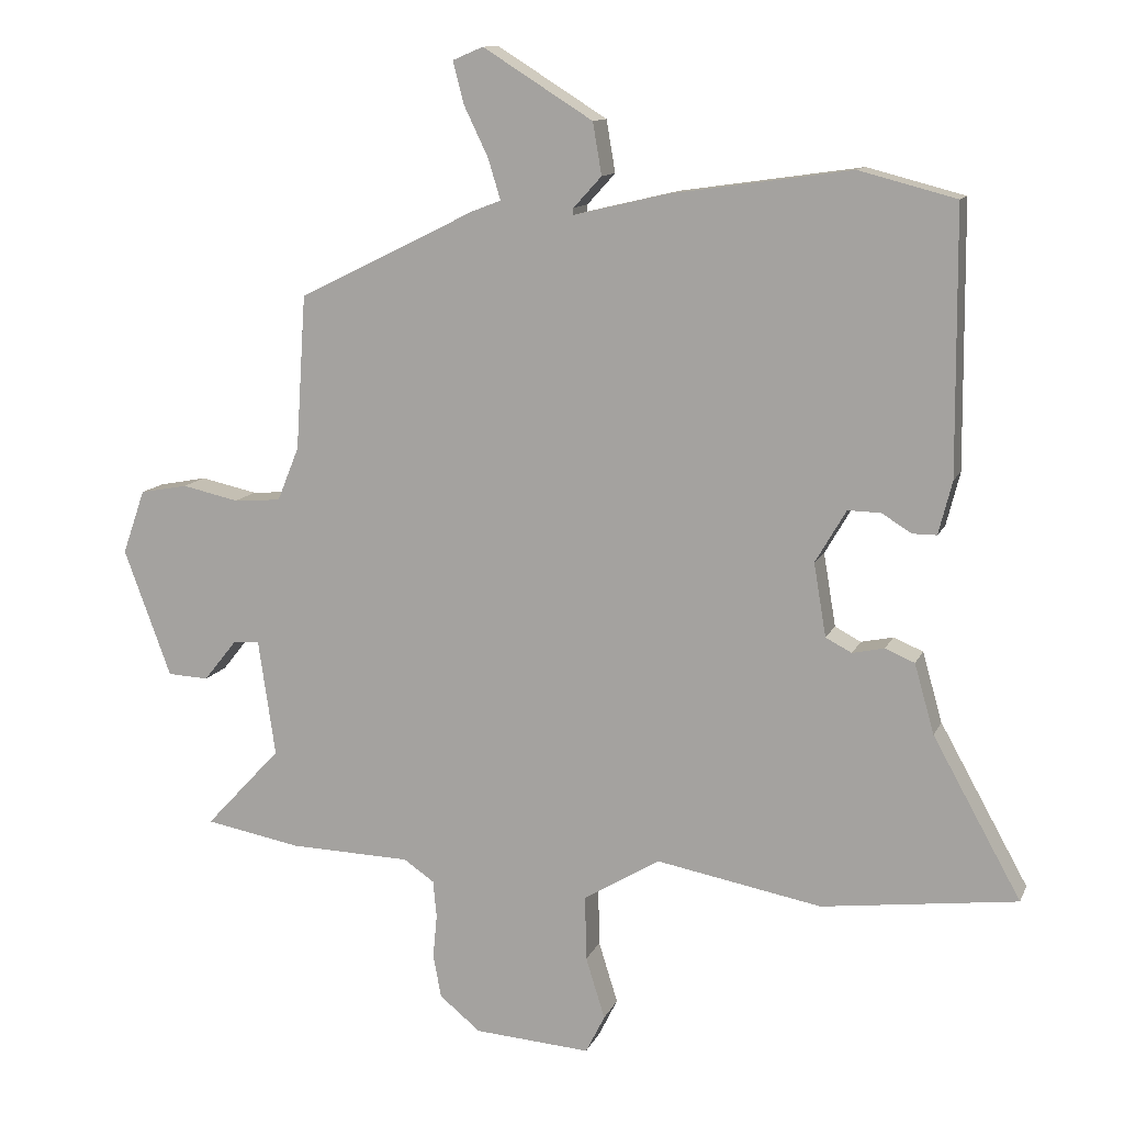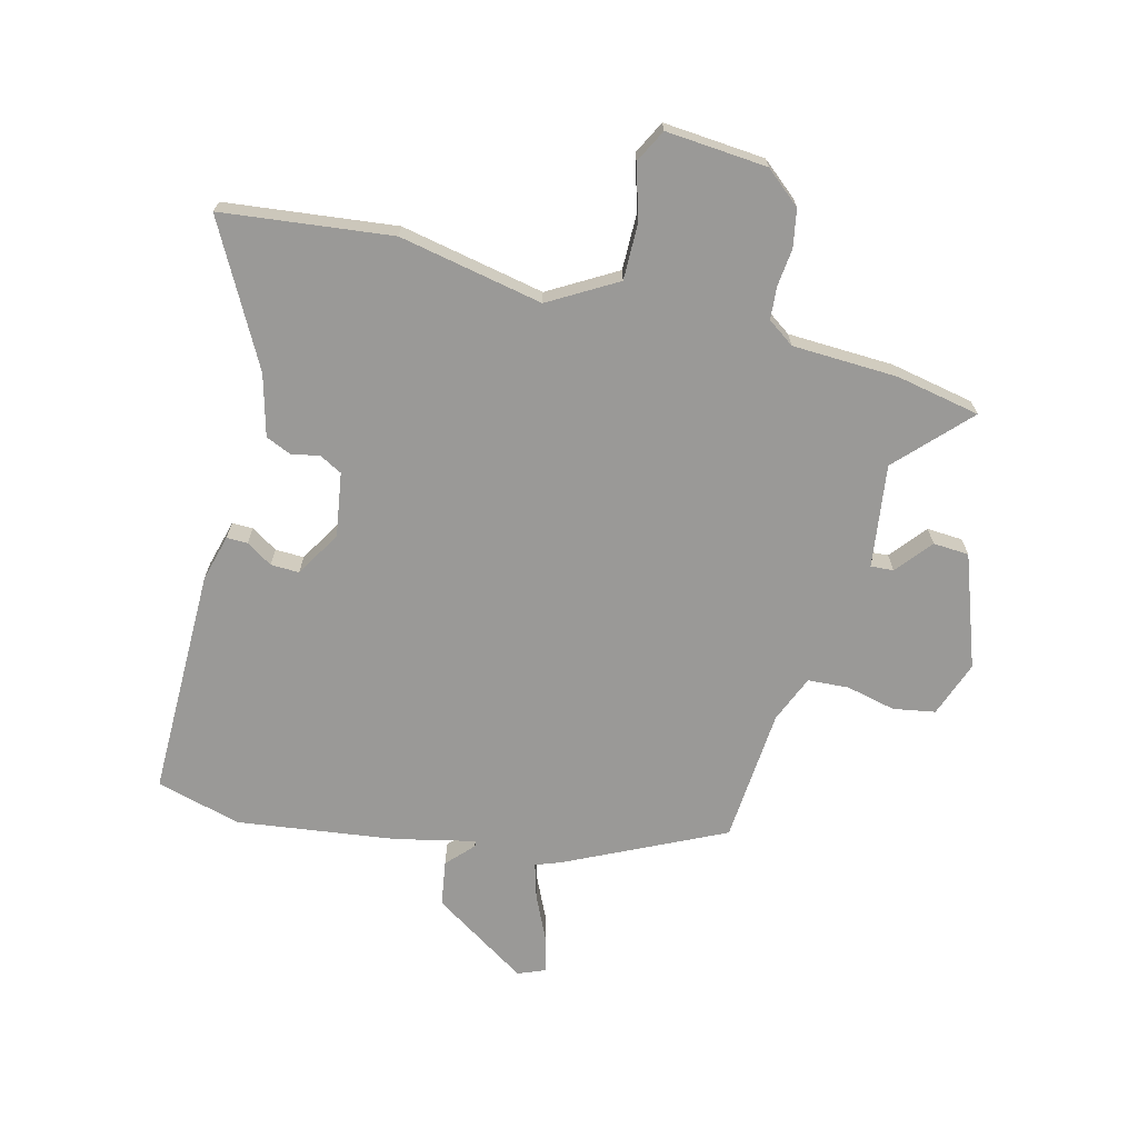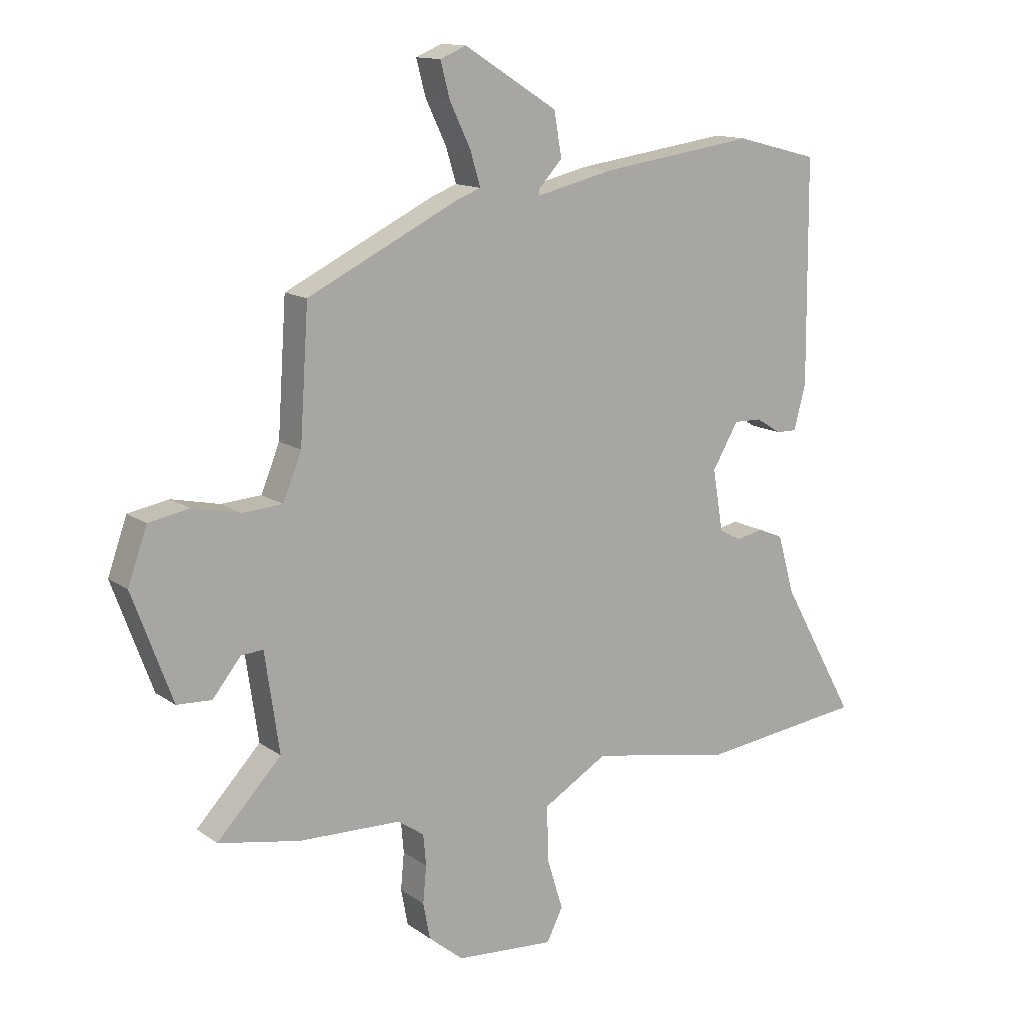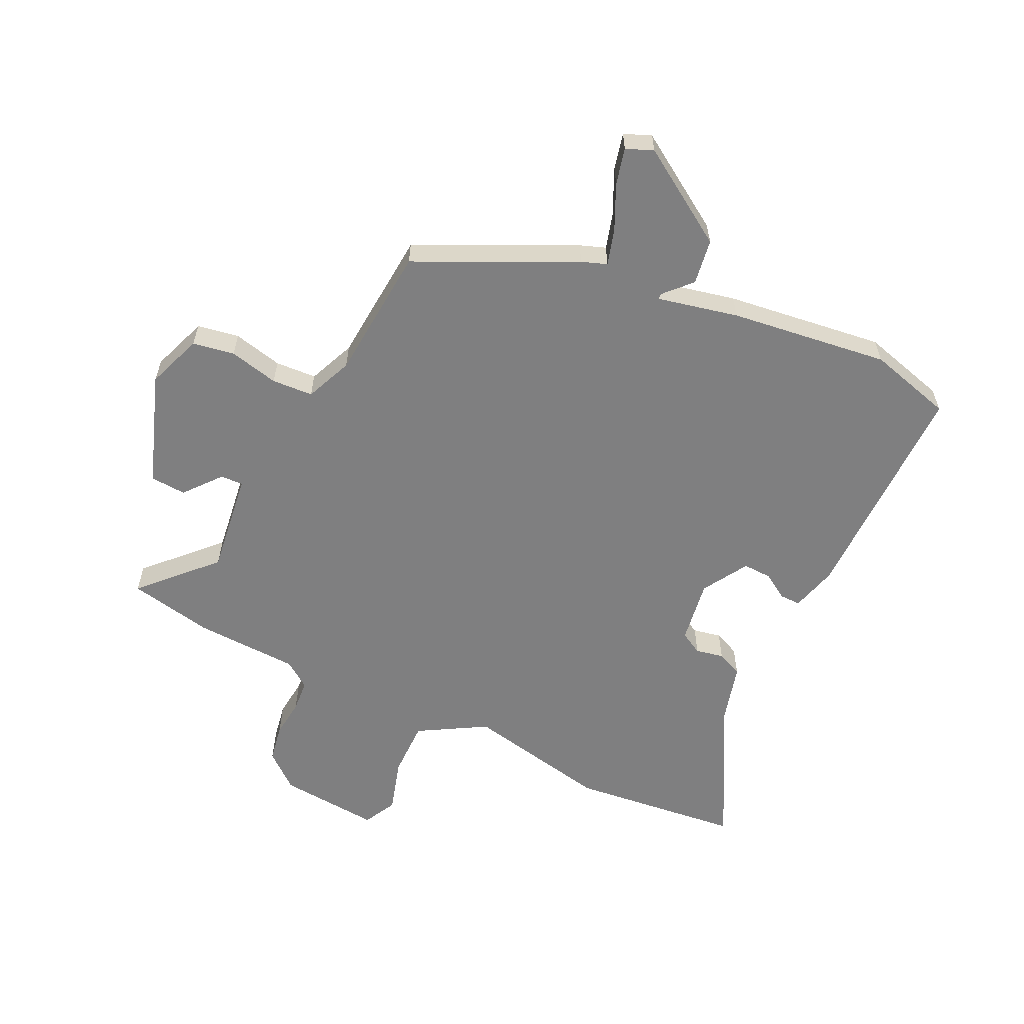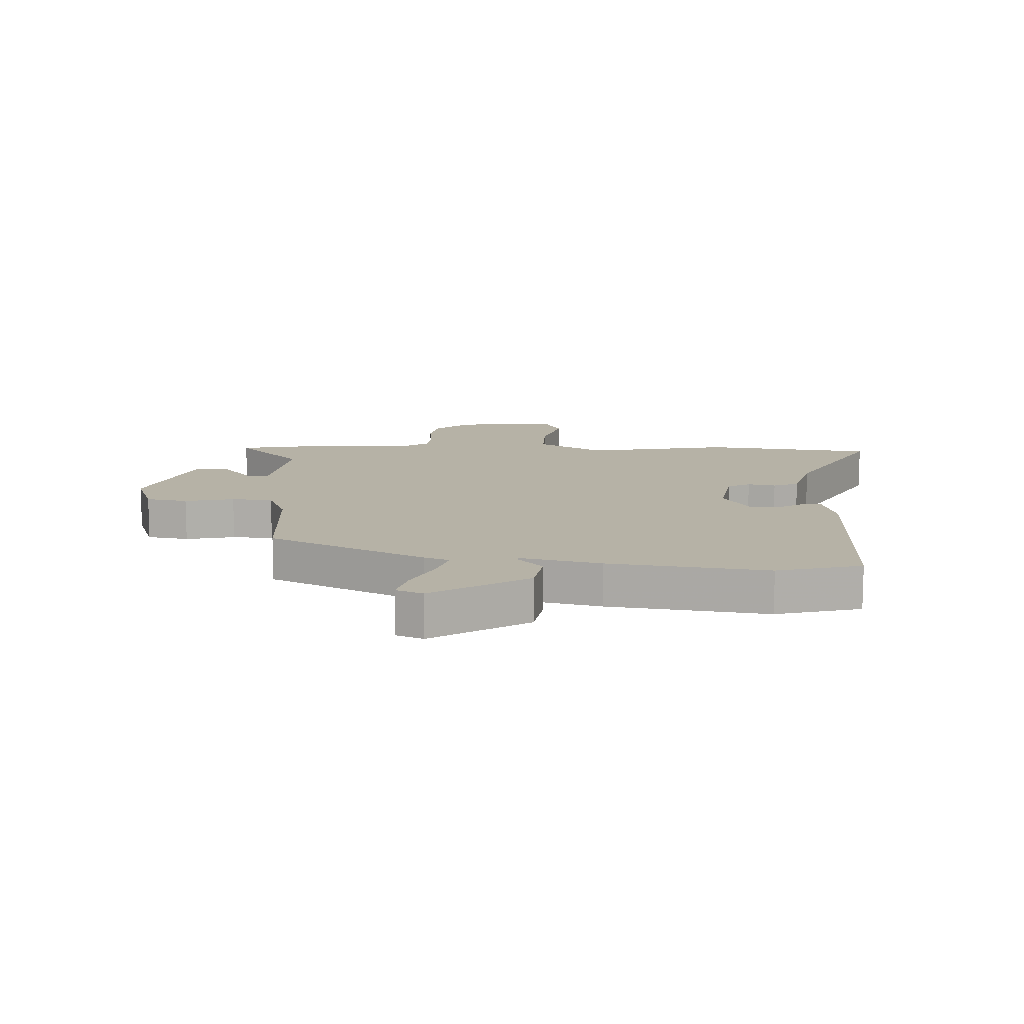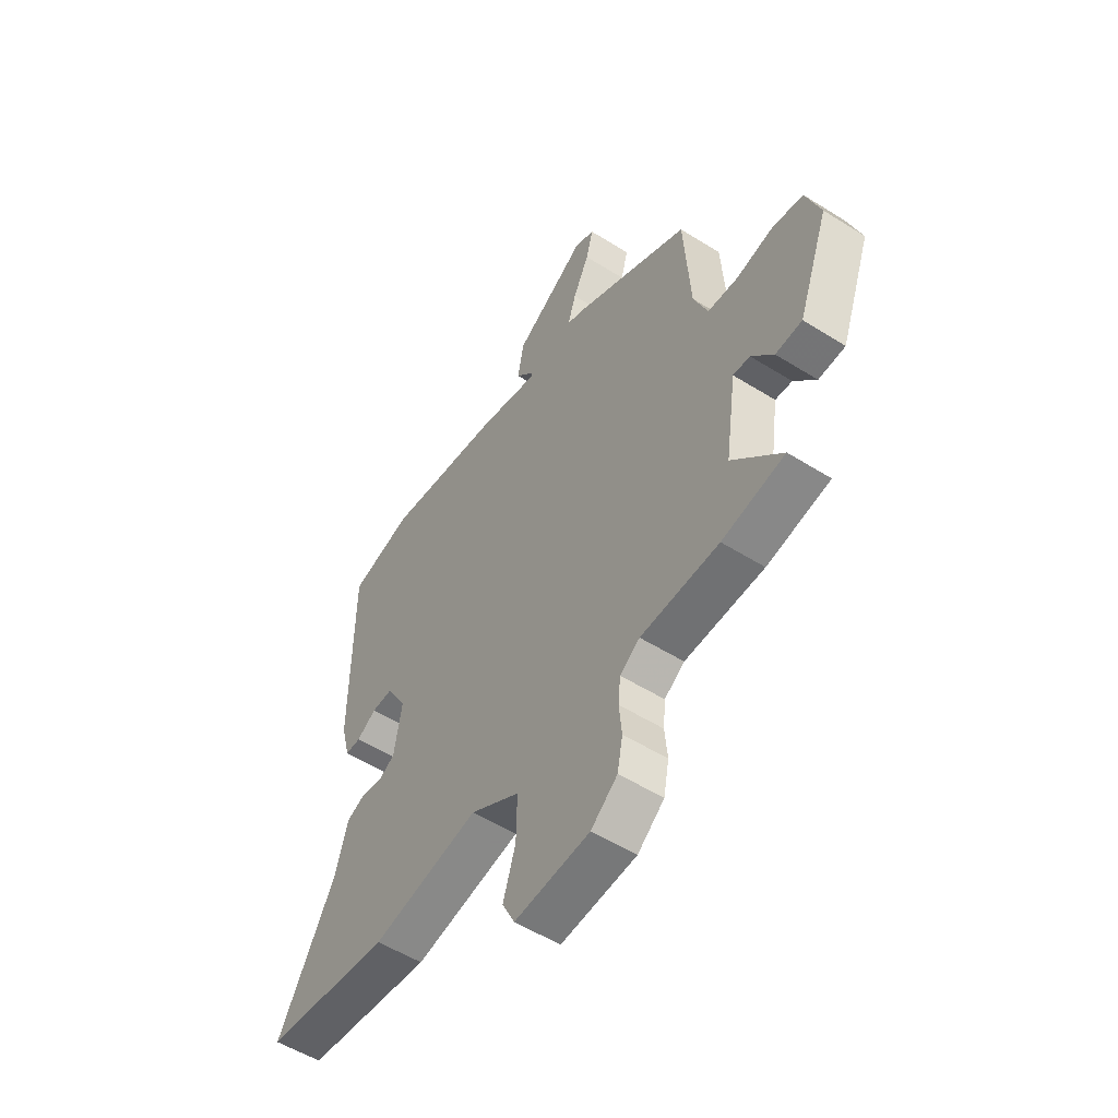
<metadata>
{"format":"obj","ext":"obj","renderer":"f3d","projection":"perspective","resolution":1024,"background":"white","views":[{"elev":11.8,"azim":16.9,"up":"+Z"},{"elev":-69.0,"azim":165.0,"up":"+Y"},{"elev":13.4,"azim":-33.2,"up":"+Z"},{"elev":-59.7,"azim":-26.4,"up":"+Y"},{"elev":12.2,"azim":2.0,"up":"+Y"},{"elev":-53.8,"azim":-123.8,"up":"+Z"}]}
</metadata>
<code>
v 0.627 0.07 -0.484
v 0.342 0.07 -0.52
v 0.1 0.07 -0.475
v -0.012 0.07 -0.542
v -0.01 0.07 -0.637
v 0.018 0.07 -0.727
v -0.01 0.07 -0.783
v -0.18 0.07 -0.771
v -0.24 0.07 -0.722
v -0.252 0.07 -0.659
v -0.246 0.07 -0.595
v -0.251 0.07 -0.541
v -0.296 0.07 -0.51
v -0.473 0.07 -0.505
v -0.614 0.07 -0.479
v -0.503 0.07 -0.36
v -0.528 0.07 -0.188
v -0.566 0.07 -0.191
v -0.615 0.07 -0.252
v -0.675 0.07 -0.249
v -0.744 0.07 -0.062
v -0.711 0.07 0.032
v -0.641 0.07 0.045
v -0.558 0.07 0.027
v -0.489 0.07 0.032
v -0.457 0.07 0.111
v -0.442 0.07 0.337
v -0.181 0.07 0.466
v -0.139 0.07 0.482
v -0.157 0.07 0.541
v -0.193 0.07 0.616
v -0.209 0.07 0.677
v -0.164 0.07 0.696
v -0.003 0.07 0.595
v 0.01 0.07 0.519
v -0.031 0.07 0.474
v -0.031 0.07 0.464
v 0.104 0.07 0.496
v 0.37 0.07 0.534
v 0.512 0.07 0.497
v 0.515 0.07 0.113
v 0.495 0.07 0.035
v 0.46 0.07 0.035
v 0.416 0.07 0.062
v 0.368 0.07 0.063
v 0.323 0.07 -0.014
v 0.341 0.07 -0.121
v 0.379 0.07 -0.141
v 0.426 0.07 -0.131
v 0.469 0.07 -0.149
v 0.498 0.07 -0.251
v 0.627 0 -0.484
v 0.342 0 -0.52
v 0.1 0 -0.475
v -0.012 0 -0.542
v -0.01 0 -0.637
v 0.018 0 -0.727
v -0.01 0 -0.783
v -0.18 0 -0.771
v -0.24 0 -0.722
v -0.252 0 -0.659
v -0.246 0 -0.595
v -0.251 0 -0.541
v -0.296 0 -0.51
v -0.473 0 -0.505
v -0.614 0 -0.479
v -0.503 0 -0.36
v -0.528 0 -0.188
v -0.566 0 -0.191
v -0.615 0 -0.252
v -0.675 0 -0.249
v -0.744 0 -0.062
v -0.711 0 0.032
v -0.641 0 0.045
v -0.558 0 0.027
v -0.489 0 0.032
v -0.457 0 0.111
v -0.442 0 0.337
v -0.181 0 0.466
v -0.139 0 0.482
v -0.157 0 0.541
v -0.193 0 0.616
v -0.209 0 0.677
v -0.164 0 0.696
v -0.003 0 0.595
v 0.01 0 0.519
v -0.031 0 0.474
v -0.031 0 0.464
v 0.104 0 0.496
v 0.37 0 0.534
v 0.512 0 0.497
v 0.515 0 0.113
v 0.495 0 0.035
v 0.46 0 0.035
v 0.416 0 0.062
v 0.368 0 0.063
v 0.323 0 -0.014
v 0.341 0 -0.121
v 0.379 0 -0.141
v 0.426 0 -0.131
v 0.469 0 -0.149
v 0.498 0 -0.251
f 48 49 50 51
f 47 48 51 1
f 41 42 43 44
f 41 44 45
f 40 41 45
f 37 38 39 40
f 37 40 45 46
f 33 34 35 36
f 33 36 37
f 30 31 32 33
f 29 30 33 37
f 26 27 28 29
f 25 26 29 37
f 21 22 23 24
f 21 24 25
f 18 19 20 21
f 17 18 21 25
f 16 17 25 37
f 13 14 15 16
f 12 13 16 37
f 8 9 10 11
f 5 6 7 8
f 4 5 8 11
f 3 4 11 12
f 47 1 2 3
f 37 46 47
f 3 12 37 47
f 102 101 100 99
f 52 102 99 98
f 95 94 93 92
f 96 95 92
f 96 92 91
f 91 90 89 88
f 97 96 91 88
f 87 86 85 84
f 88 87 84
f 84 83 82 81
f 88 84 81 80
f 80 79 78 77
f 88 80 77 76
f 75 74 73 72
f 76 75 72
f 72 71 70 69
f 76 72 69 68
f 88 76 68 67
f 67 66 65 64
f 88 67 64 63
f 62 61 60 59
f 59 58 57 56
f 62 59 56 55
f 63 62 55 54
f 54 53 52 98
f 98 97 88
f 98 88 63 54
f 1 52 53 2
f 2 53 54 3
f 3 54 55 4
f 4 55 56 5
f 5 56 57 6
f 6 57 58 7
f 7 58 59 8
f 8 59 60 9
f 9 60 61 10
f 10 61 62 11
f 11 62 63 12
f 12 63 64 13
f 13 64 65 14
f 14 65 66 15
f 15 66 67 16
f 16 67 68 17
f 17 68 69 18
f 18 69 70 19
f 19 70 71 20
f 20 71 72 21
f 21 72 73 22
f 22 73 74 23
f 23 74 75 24
f 24 75 76 25
f 25 76 77 26
f 26 77 78 27
f 27 78 79 28
f 28 79 80 29
f 29 80 81 30
f 30 81 82 31
f 31 82 83 32
f 32 83 84 33
f 33 84 85 34
f 34 85 86 35
f 35 86 87 36
f 36 87 88 37
f 37 88 89 38
f 38 89 90 39
f 39 90 91 40
f 40 91 92 41
f 41 92 93 42
f 42 93 94 43
f 43 94 95 44
f 44 95 96 45
f 45 96 97 46
f 46 97 98 47
f 47 98 99 48
f 48 99 100 49
f 49 100 101 50
f 50 101 102 51
f 51 102 52 1

</code>
